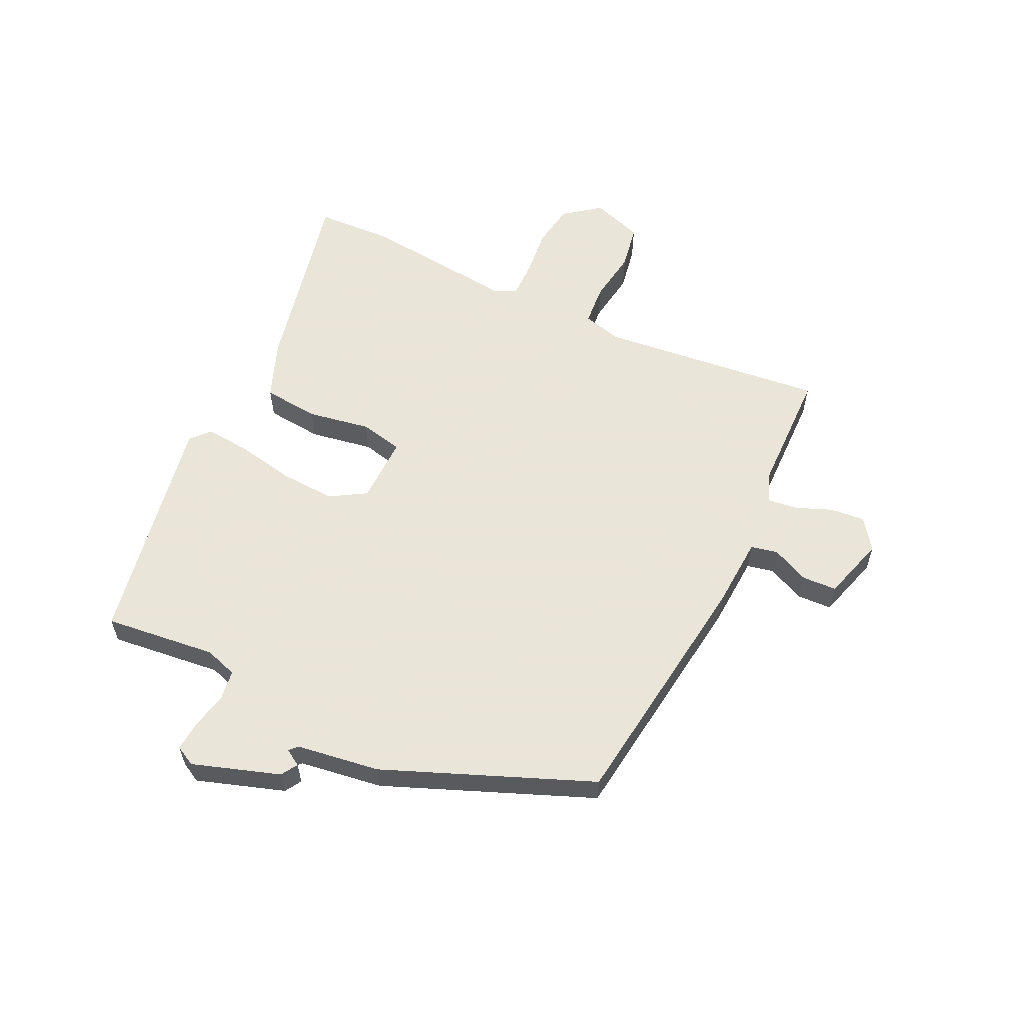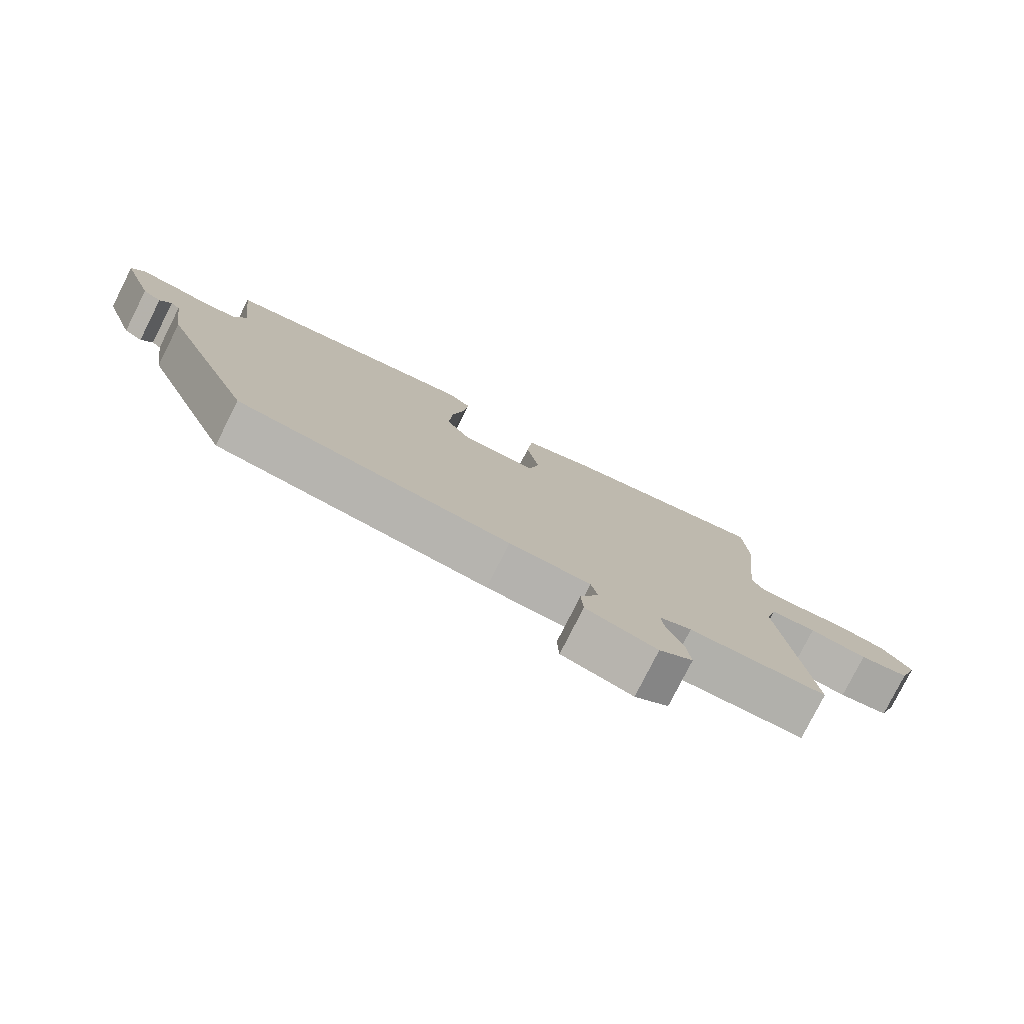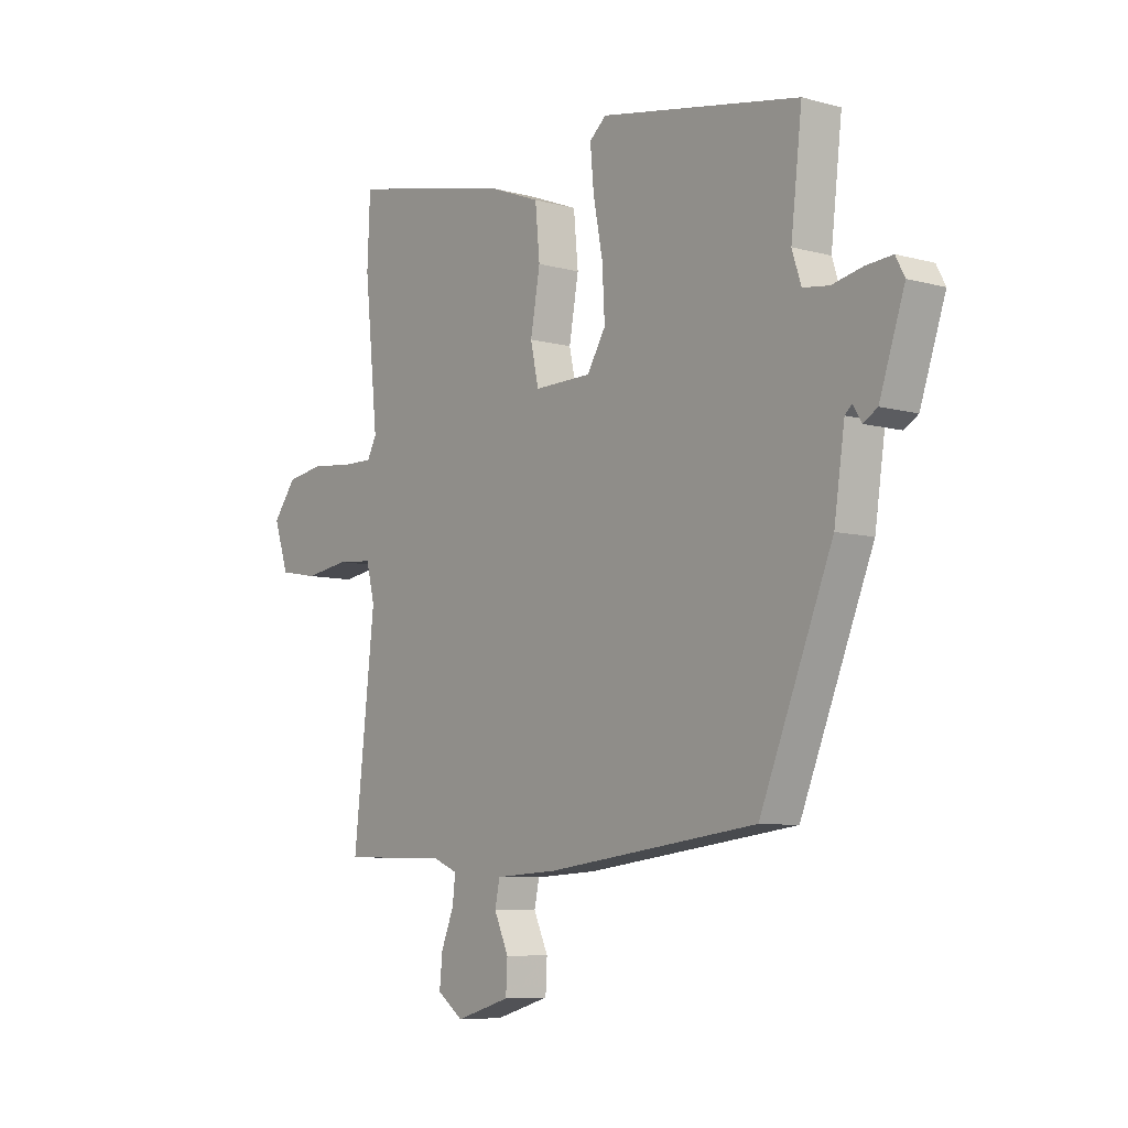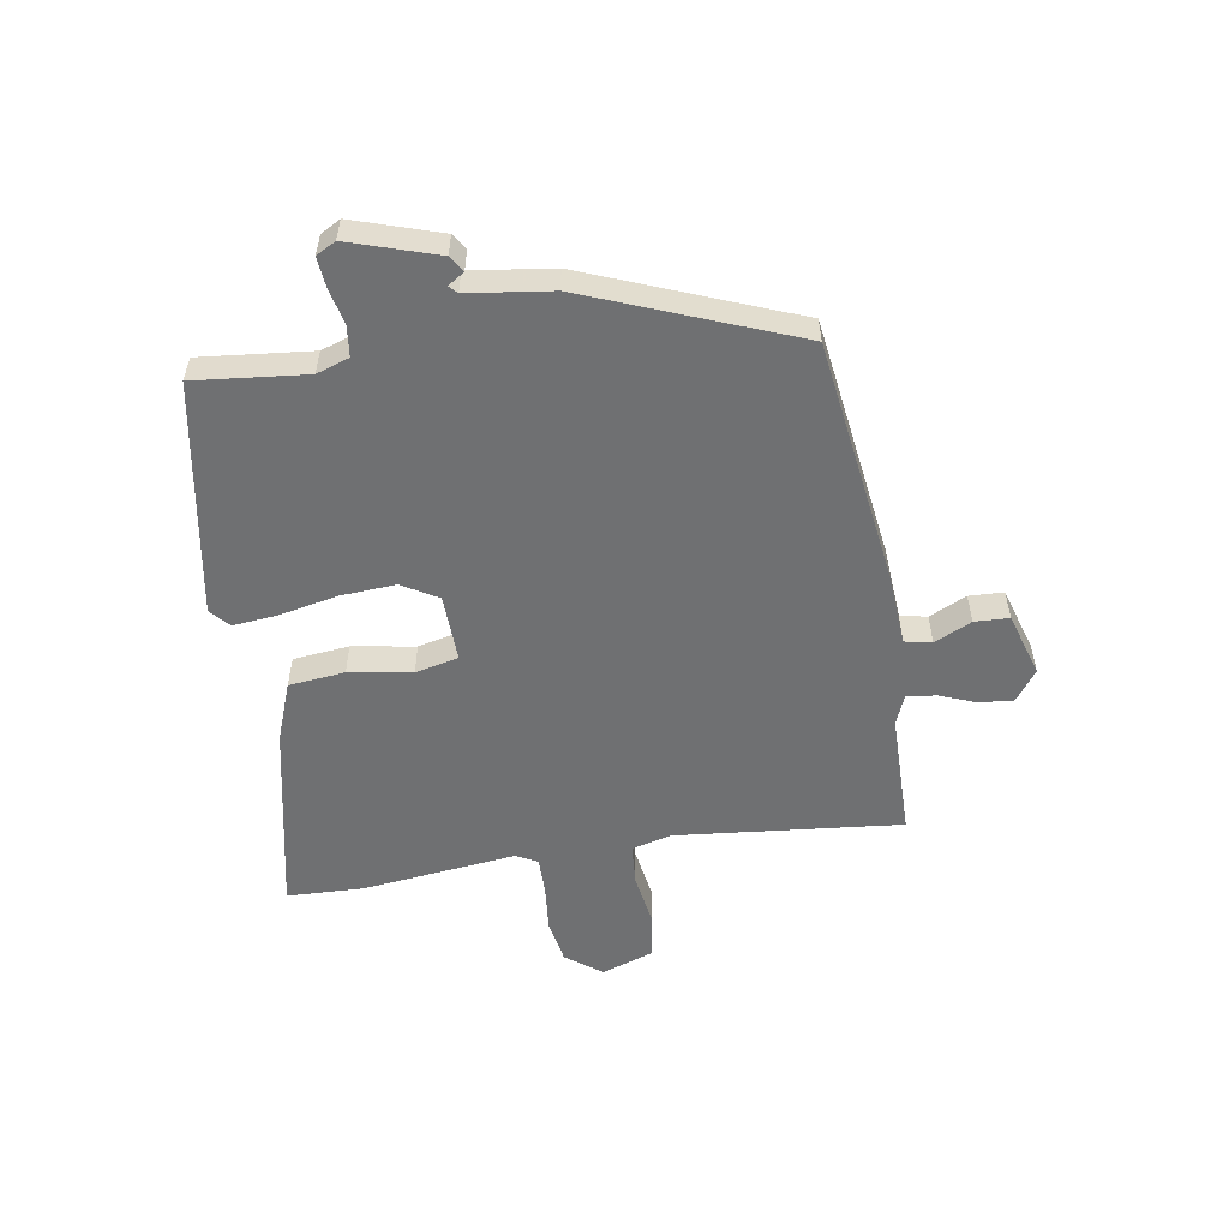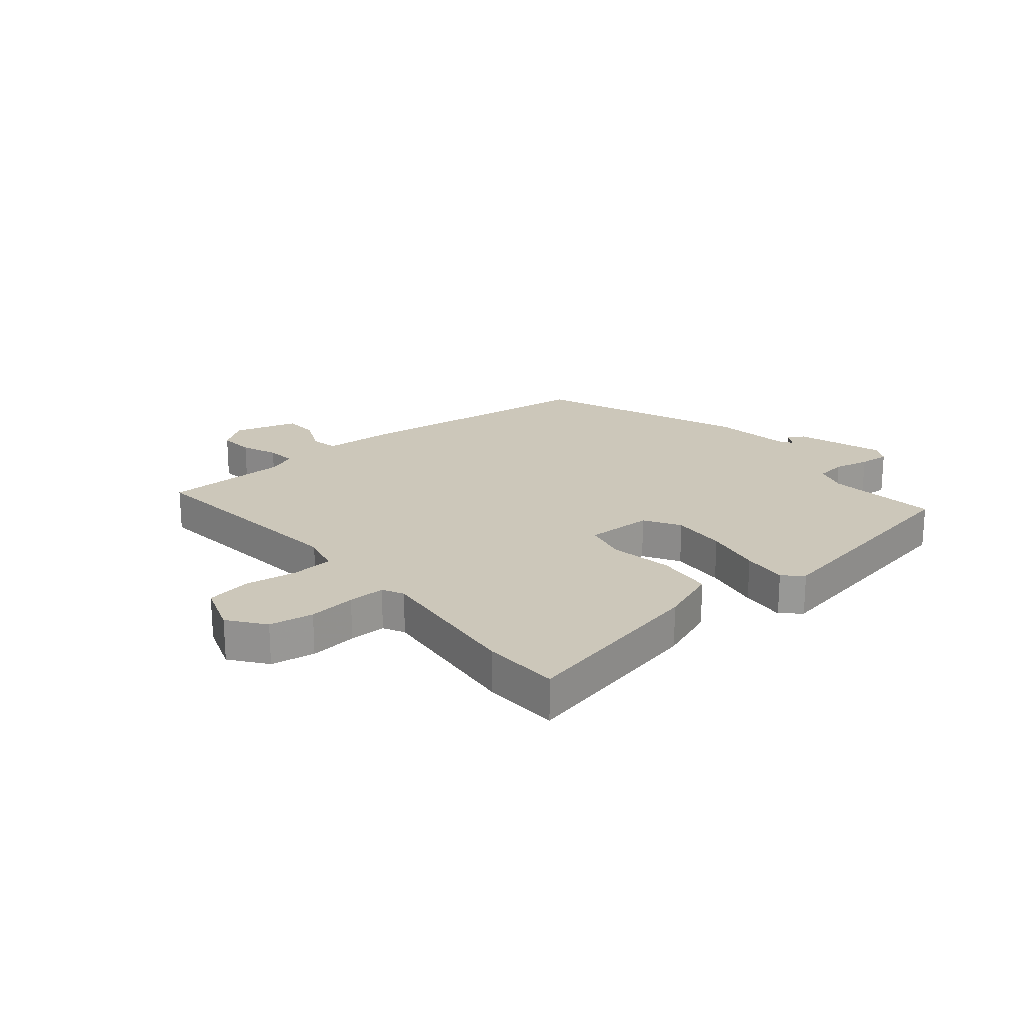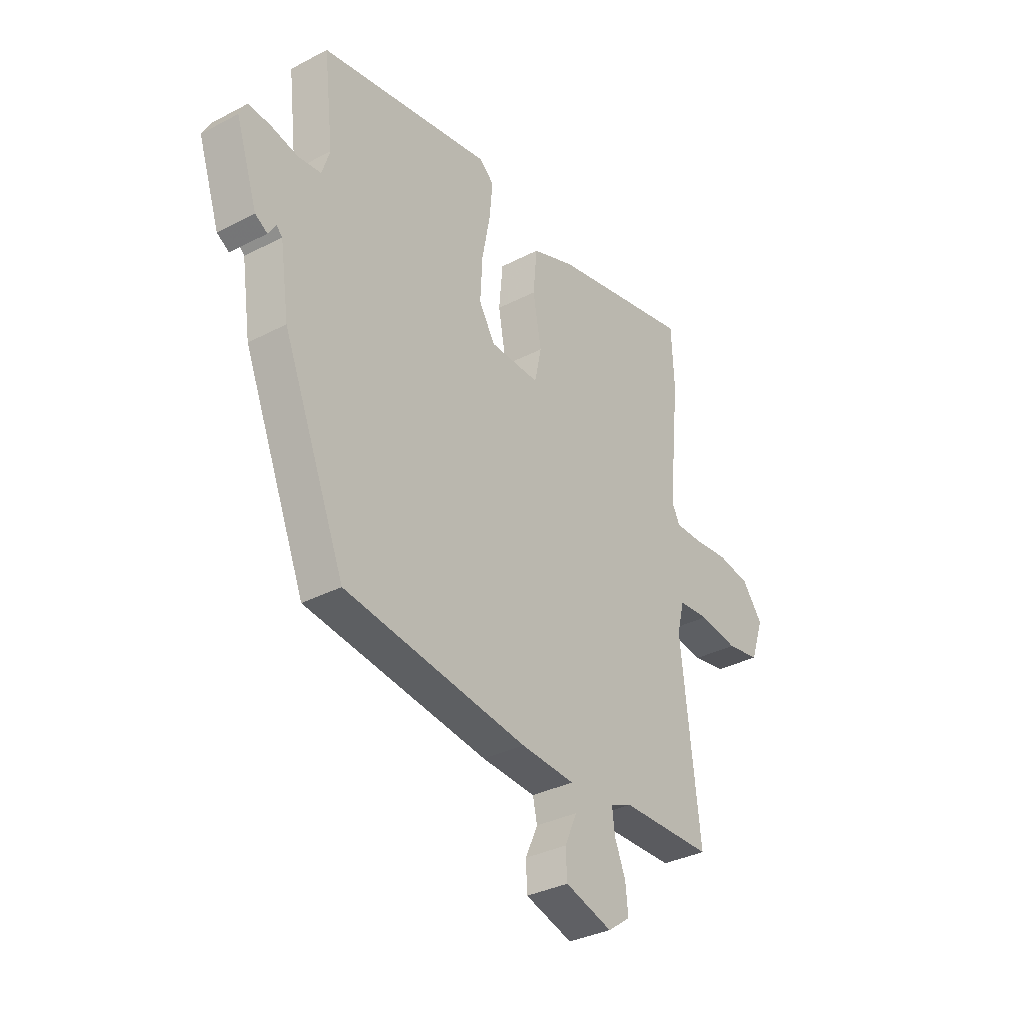
<metadata>
{"format":"obj","ext":"obj","renderer":"f3d","projection":"perspective","resolution":1024,"background":"white","views":[{"elev":58.6,"azim":115.7,"up":"+Y"},{"elev":-78.9,"azim":153.2,"up":"+Z"},{"elev":-7.6,"azim":52.2,"up":"+Z"},{"elev":-54.9,"azim":99.9,"up":"+Y"},{"elev":21.3,"azim":-39.4,"up":"+Y"},{"elev":-34.0,"azim":125.3,"up":"+Z"}]}
</metadata>
<code>
v -0.521 0.07 -0.496
v -0.478 0.07 -0.111
v -0.495 0.07 -0.043
v -0.566 0.07 -0.037
v -0.656 0.07 -0.05
v -0.733 0.07 -0.036
v -0.763 0.07 0.052
v -0.716 0.07 0.113
v -0.64 0.07 0.125
v -0.559 0.07 0.116
v -0.496 0.07 0.115
v -0.477 0.07 0.151
v -0.504 0.07 0.415
v -0.498 0.07 0.547
v -0.168 0.07 0.474
v -0.068 0.07 0.435
v -0.059 0.07 0.339
v -0.078 0.07 0.232
v -0.062 0.07 0.158
v 0.053 0.07 0.16
v 0.09 0.07 0.221
v 0.085 0.07 0.315
v 0.066 0.07 0.414
v 0.059 0.07 0.492
v 0.092 0.07 0.521
v 0.491 0.07 0.447
v 0.469 0.07 0.256
v 0.487 0.07 0.2
v 0.539 0.07 0.193
v 0.6 0.07 0.206
v 0.652 0.07 0.21
v 0.67 0.07 0.176
v 0.62 0.07 0.027
v 0.592 0.07 0.01
v 0.575 0.07 0.038
v 0.561 0.07 0.025
v 0.54 0.07 -0.117
v 0.396 0.07 -0.47
v -0.025 0.07 -0.523
v -0.15 0.07 -0.53
v -0.16 0.07 -0.576
v -0.131 0.07 -0.64
v -0.134 0.07 -0.699
v -0.243 0.07 -0.731
v -0.295 0.07 -0.693
v -0.289 0.07 -0.634
v -0.264 0.07 -0.572
v -0.258 0.07 -0.522
v -0.308 0.07 -0.501
v -0.521 0 -0.496
v -0.478 0 -0.111
v -0.495 0 -0.043
v -0.566 0 -0.037
v -0.656 0 -0.05
v -0.733 0 -0.036
v -0.763 0 0.052
v -0.716 0 0.113
v -0.64 0 0.125
v -0.559 0 0.116
v -0.496 0 0.115
v -0.477 0 0.151
v -0.504 0 0.415
v -0.498 0 0.547
v -0.168 0 0.474
v -0.068 0 0.435
v -0.059 0 0.339
v -0.078 0 0.232
v -0.062 0 0.158
v 0.053 0 0.16
v 0.09 0 0.221
v 0.085 0 0.315
v 0.066 0 0.414
v 0.059 0 0.492
v 0.092 0 0.521
v 0.491 0 0.447
v 0.469 0 0.256
v 0.487 0 0.2
v 0.539 0 0.193
v 0.6 0 0.206
v 0.652 0 0.21
v 0.67 0 0.176
v 0.62 0 0.027
v 0.592 0 0.01
v 0.575 0 0.038
v 0.561 0 0.025
v 0.54 0 -0.117
v 0.396 0 -0.47
v -0.025 0 -0.523
v -0.15 0 -0.53
v -0.16 0 -0.576
v -0.131 0 -0.64
v -0.134 0 -0.699
v -0.243 0 -0.731
v -0.295 0 -0.693
v -0.289 0 -0.634
v -0.264 0 -0.572
v -0.258 0 -0.522
v -0.308 0 -0.501
f 45 46 47
f 44 45 47
f 43 44 47
f 42 43 47
f 41 42 47
f 40 41 47 48
f 40 48 49
f 39 40 49
f 38 39 49
f 37 38 49
f 36 37 49
f 33 34 35
f 32 33 35
f 31 32 35
f 30 31 35
f 29 30 35
f 49 1 2
f 36 49 2
f 35 36 2
f 29 35 2
f 28 29 2
f 25 26 27
f 24 25 27
f 23 24 27
f 22 23 27
f 21 22 27 28
f 16 17 18
f 15 16 18
f 14 15 18
f 13 14 18
f 12 13 18
f 11 12 18 19
f 8 9 10
f 7 8 10
f 6 7 10
f 5 6 10
f 4 5 10
f 3 4 10 11
f 11 19 20
f 3 11 20
f 2 3 20
f 20 21 28
f 2 20 28
f 96 95 94
f 96 94 93
f 96 93 92
f 96 92 91
f 96 91 90
f 97 96 90 89
f 98 97 89
f 98 89 88
f 98 88 87
f 98 87 86
f 98 86 85
f 84 83 82
f 84 82 81
f 84 81 80
f 84 80 79
f 84 79 78
f 51 50 98
f 51 98 85
f 51 85 84
f 51 84 78
f 51 78 77
f 76 75 74
f 76 74 73
f 76 73 72
f 76 72 71
f 77 76 71 70
f 67 66 65
f 67 65 64
f 67 64 63
f 67 63 62
f 67 62 61
f 68 67 61 60
f 59 58 57
f 59 57 56
f 59 56 55
f 59 55 54
f 59 54 53
f 60 59 53 52
f 69 68 60
f 69 60 52
f 69 52 51
f 77 70 69
f 77 69 51
f 1 50 51 2
f 2 51 52 3
f 3 52 53 4
f 4 53 54 5
f 5 54 55 6
f 6 55 56 7
f 7 56 57 8
f 8 57 58 9
f 9 58 59 10
f 10 59 60 11
f 11 60 61 12
f 12 61 62 13
f 13 62 63 14
f 14 63 64 15
f 15 64 65 16
f 16 65 66 17
f 17 66 67 18
f 18 67 68 19
f 19 68 69 20
f 20 69 70 21
f 21 70 71 22
f 22 71 72 23
f 23 72 73 24
f 24 73 74 25
f 25 74 75 26
f 26 75 76 27
f 27 76 77 28
f 28 77 78 29
f 29 78 79 30
f 30 79 80 31
f 31 80 81 32
f 32 81 82 33
f 33 82 83 34
f 34 83 84 35
f 35 84 85 36
f 36 85 86 37
f 37 86 87 38
f 38 87 88 39
f 39 88 89 40
f 40 89 90 41
f 41 90 91 42
f 42 91 92 43
f 43 92 93 44
f 44 93 94 45
f 45 94 95 46
f 46 95 96 47
f 47 96 97 48
f 48 97 98 49
f 49 98 50 1

</code>
